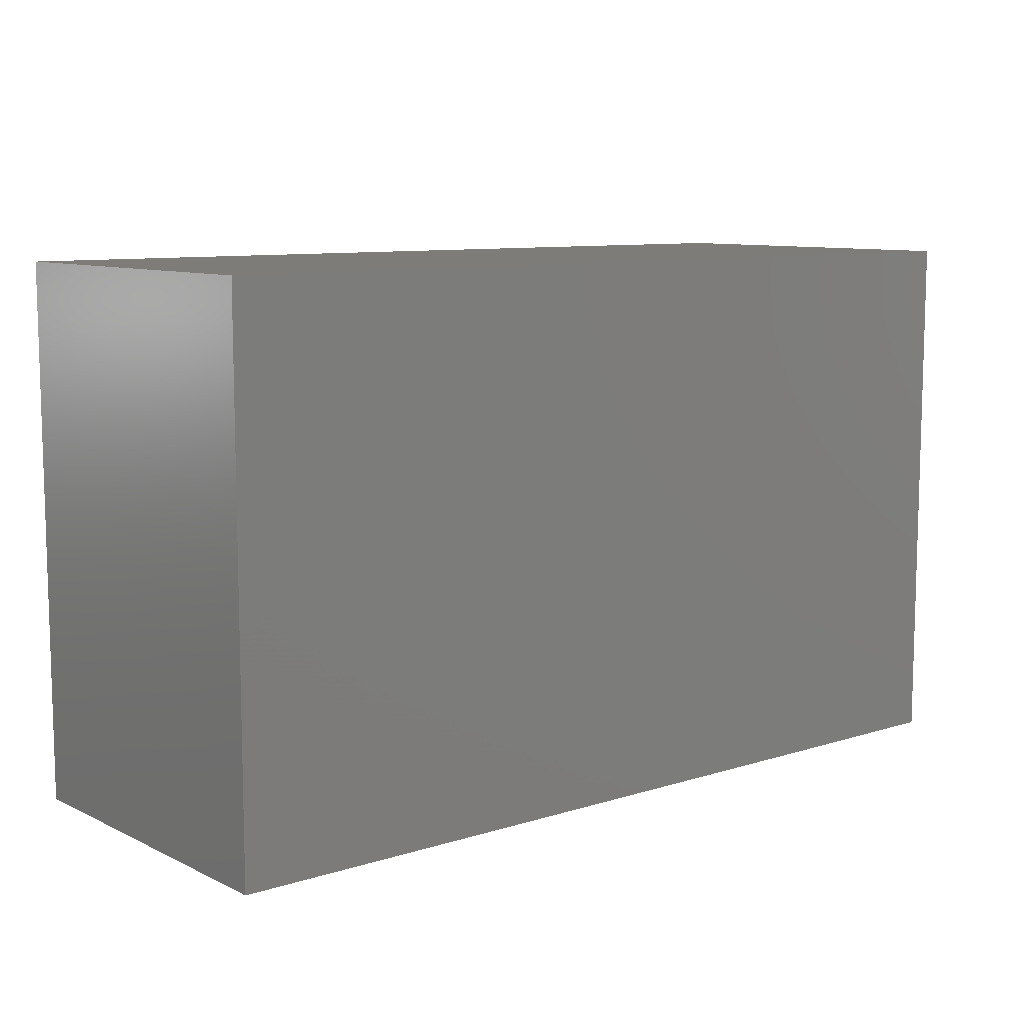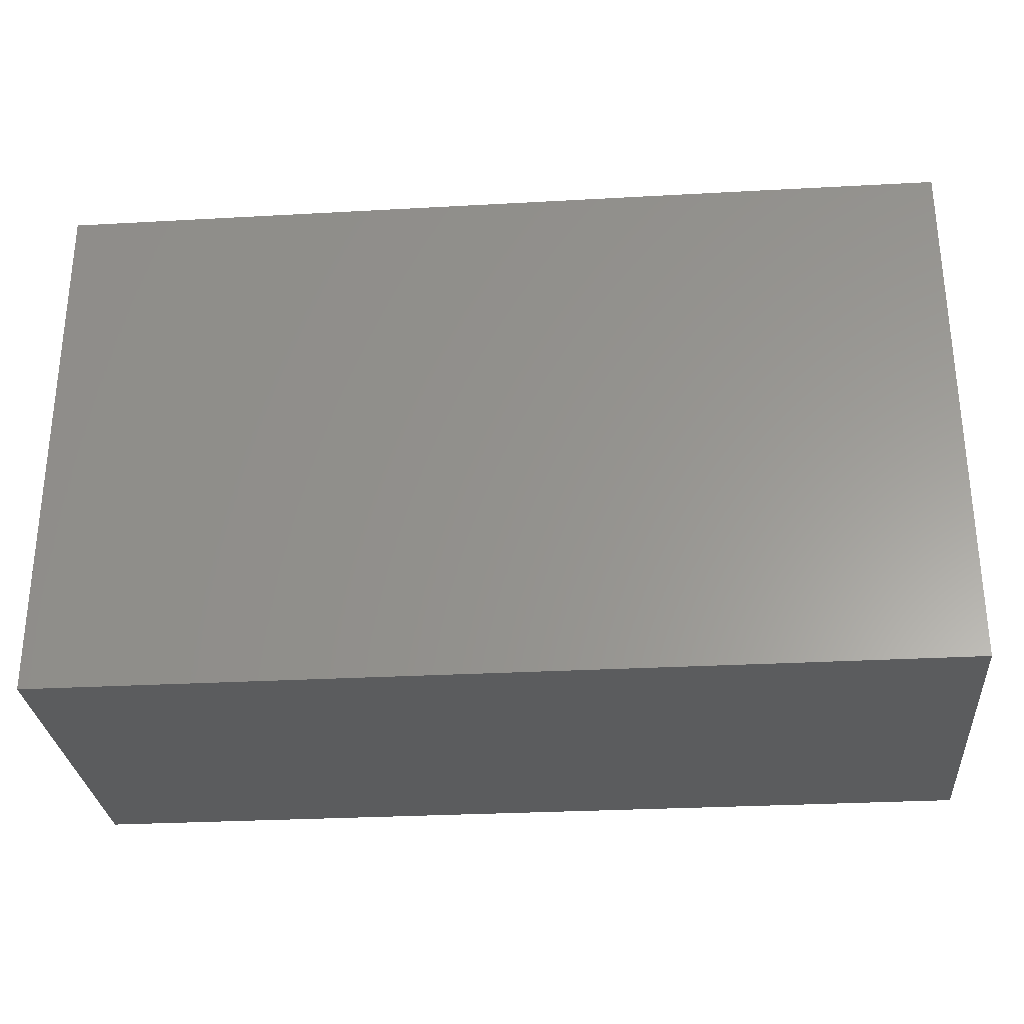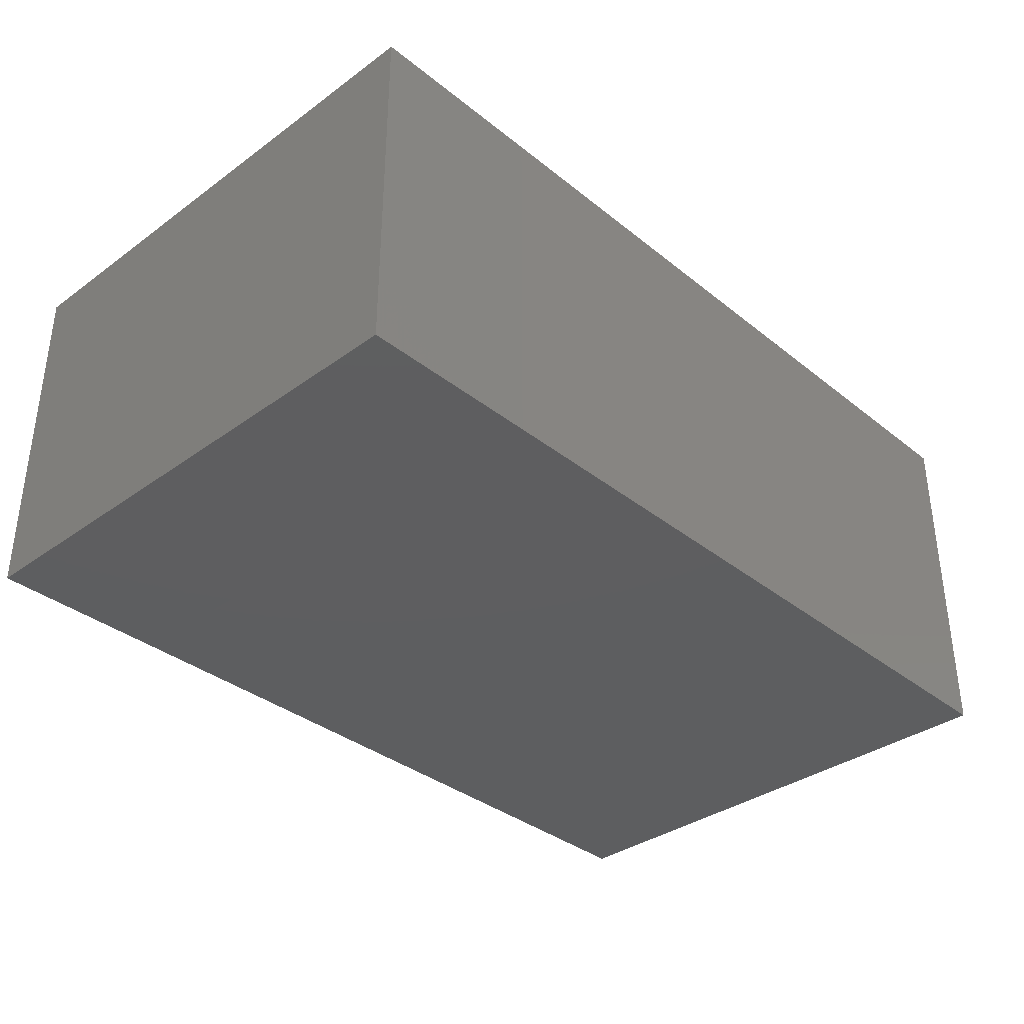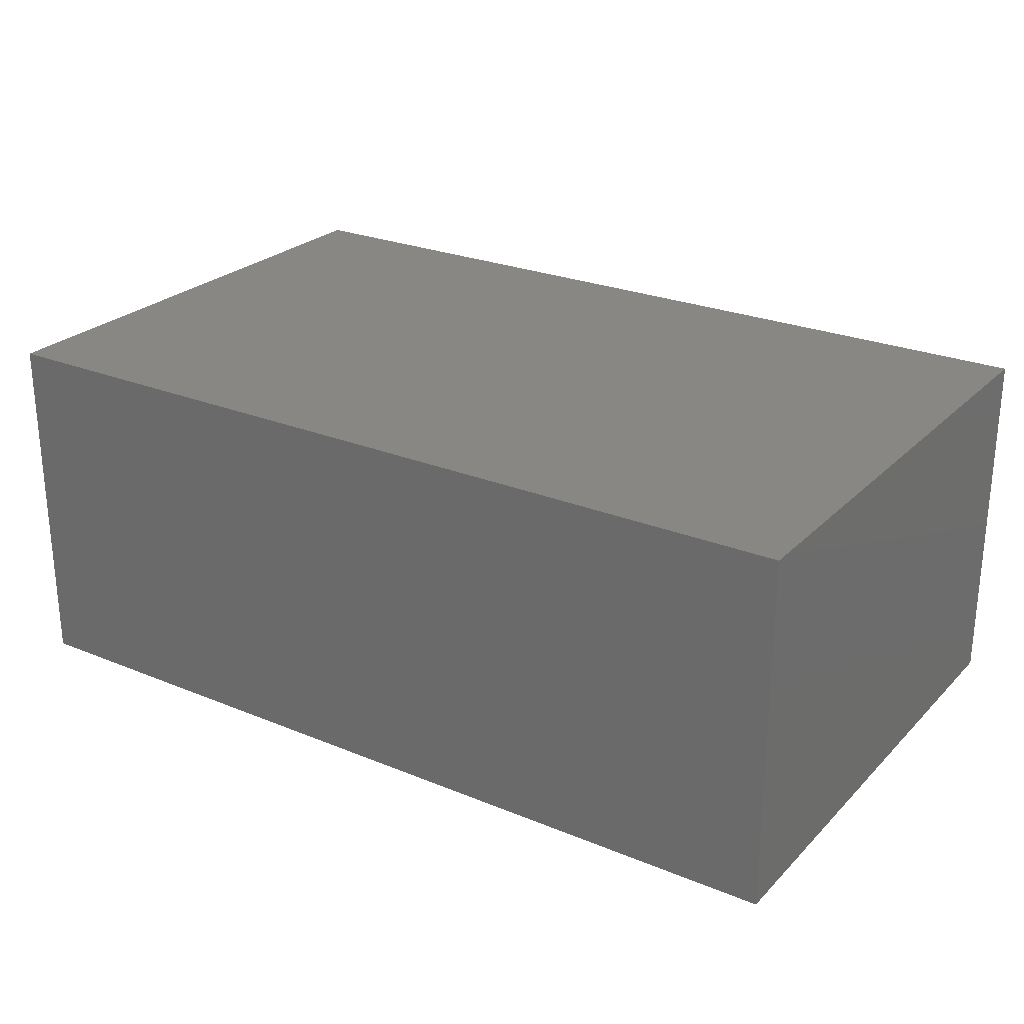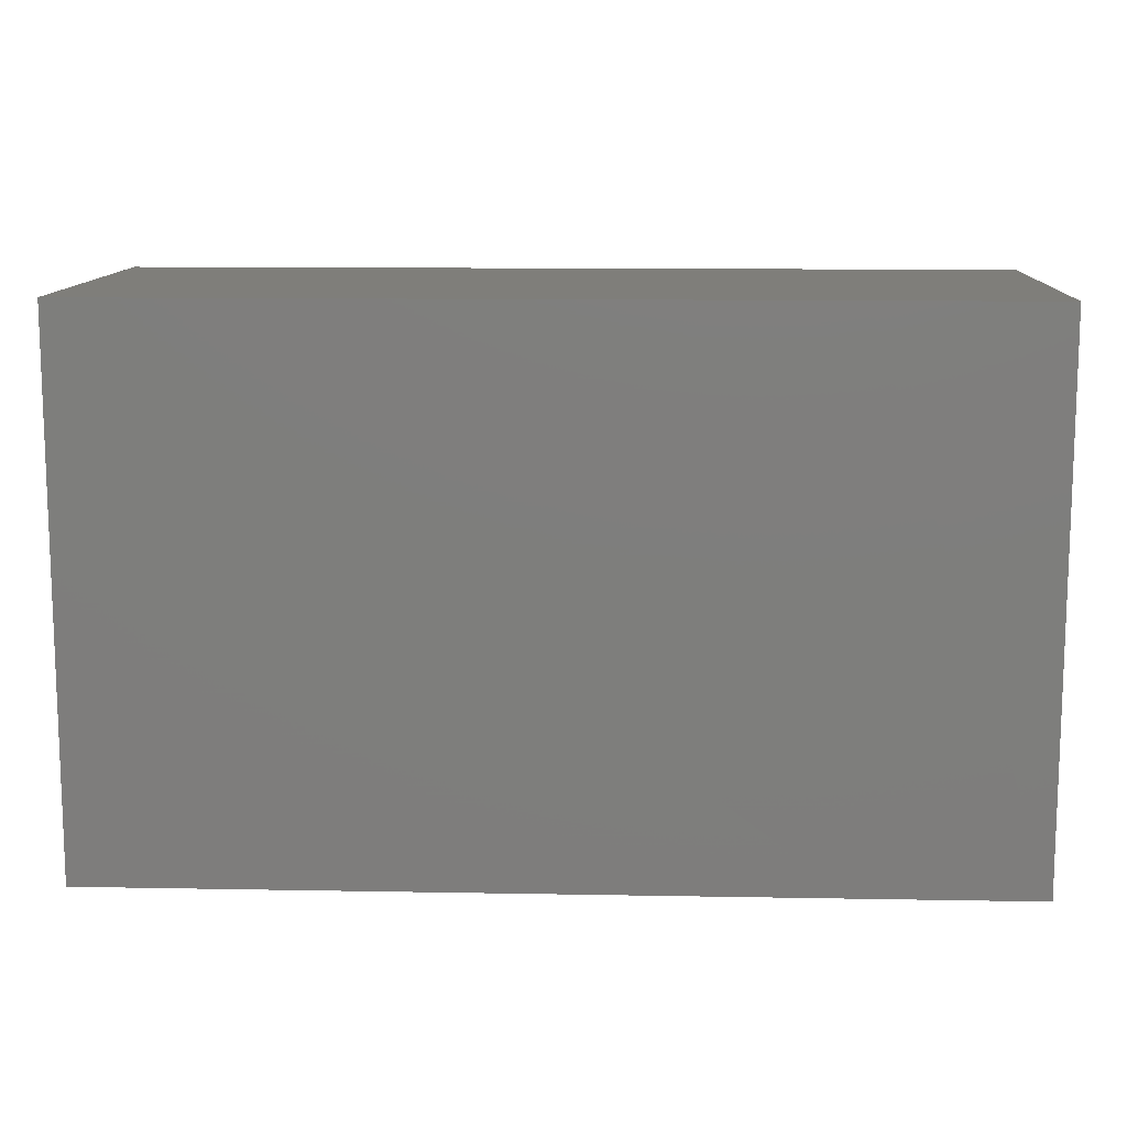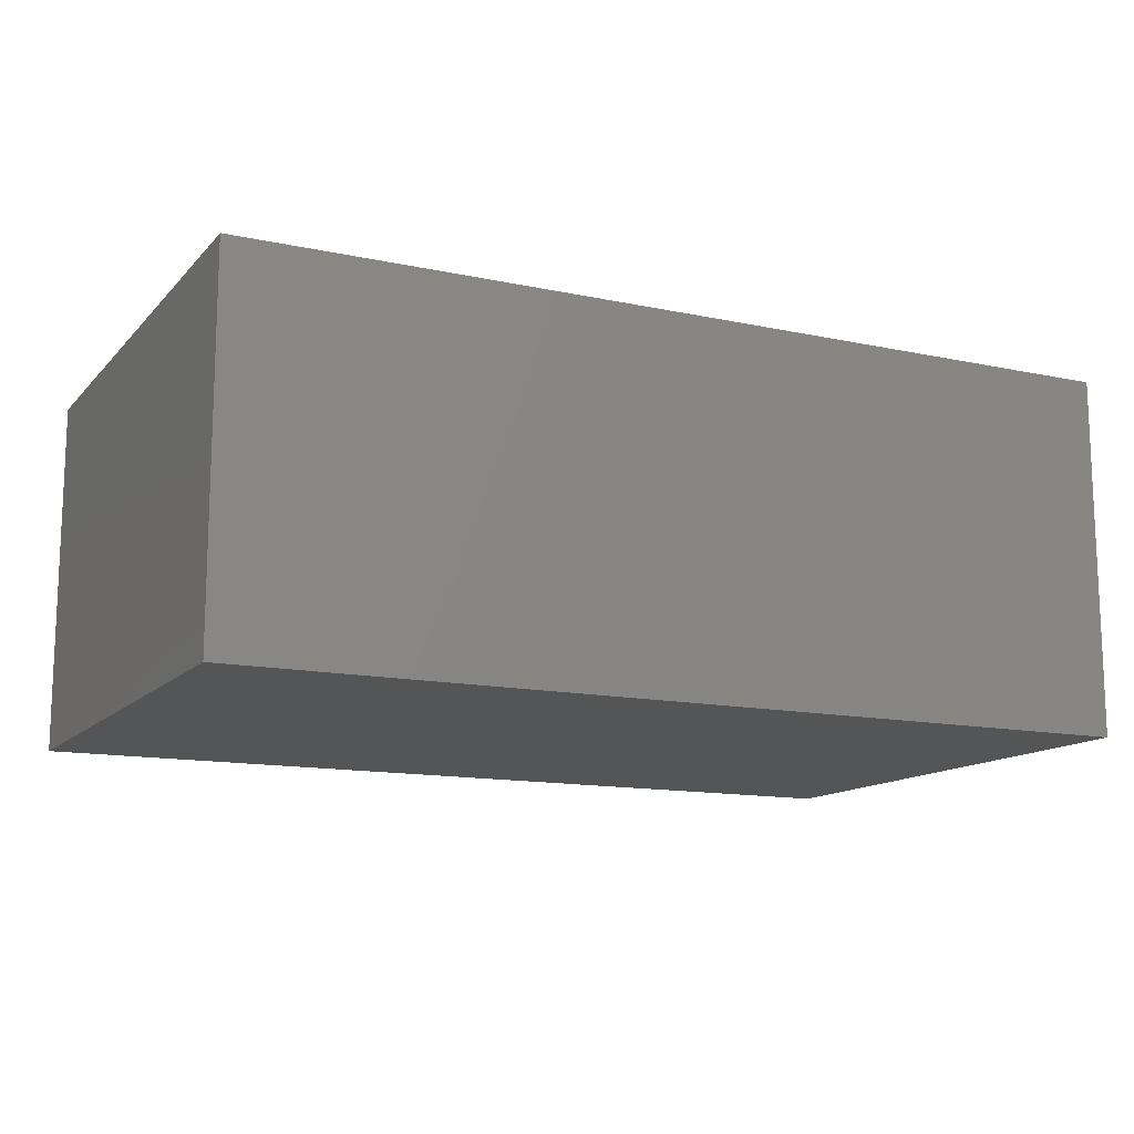
<metadata>
{"format":"stl","ext":"stl","renderer":"f3d","projection":"perspective","resolution":1024,"background":"white","views":[{"elev":9.4,"azim":140.6,"up":"+Y"},{"elev":-29.2,"azim":-175.3,"up":"+Y"},{"elev":-35.4,"azim":-46.4,"up":"+Z"},{"elev":25.5,"azim":33.4,"up":"+Z"},{"elev":11.8,"azim":-177.5,"up":"+Y"},{"elev":-13.2,"azim":154.0,"up":"+Z"}]}
</metadata>
<code>
# stl→obj: 8 verts, 20 faces
v 64.04 -13.38 4.381
v 64.04 -13.39 4.381
v 64.04 -13.38 4.379
v 64.04 -13.39 4.379
v 64.05 -13.38 4.379
v 64.05 -13.39 4.379
v 64.05 -13.39 4.381
v 64.05 -13.38 4.381
f 1 2 3
f 2 3 4
f 3 4 3
f 4 3 4
f 3 3 1
f 3 1 1
f 1 1 2
f 1 2 2
f 4 2 4
f 2 4 2
f 3 4 5
f 4 5 6
f 2 1 7
f 1 7 8
f 8 5 1
f 5 1 3
f 2 7 4
f 7 4 6
f 5 6 8
f 6 8 7

</code>
